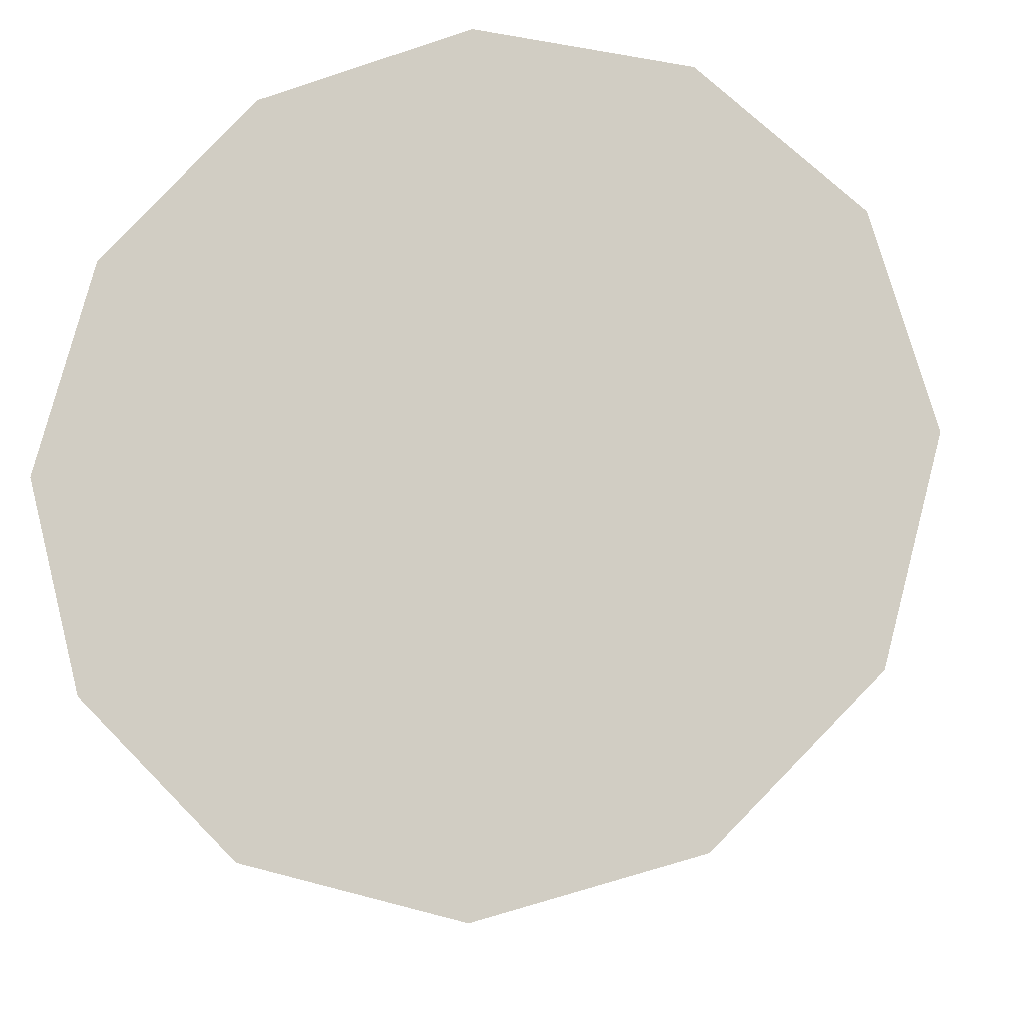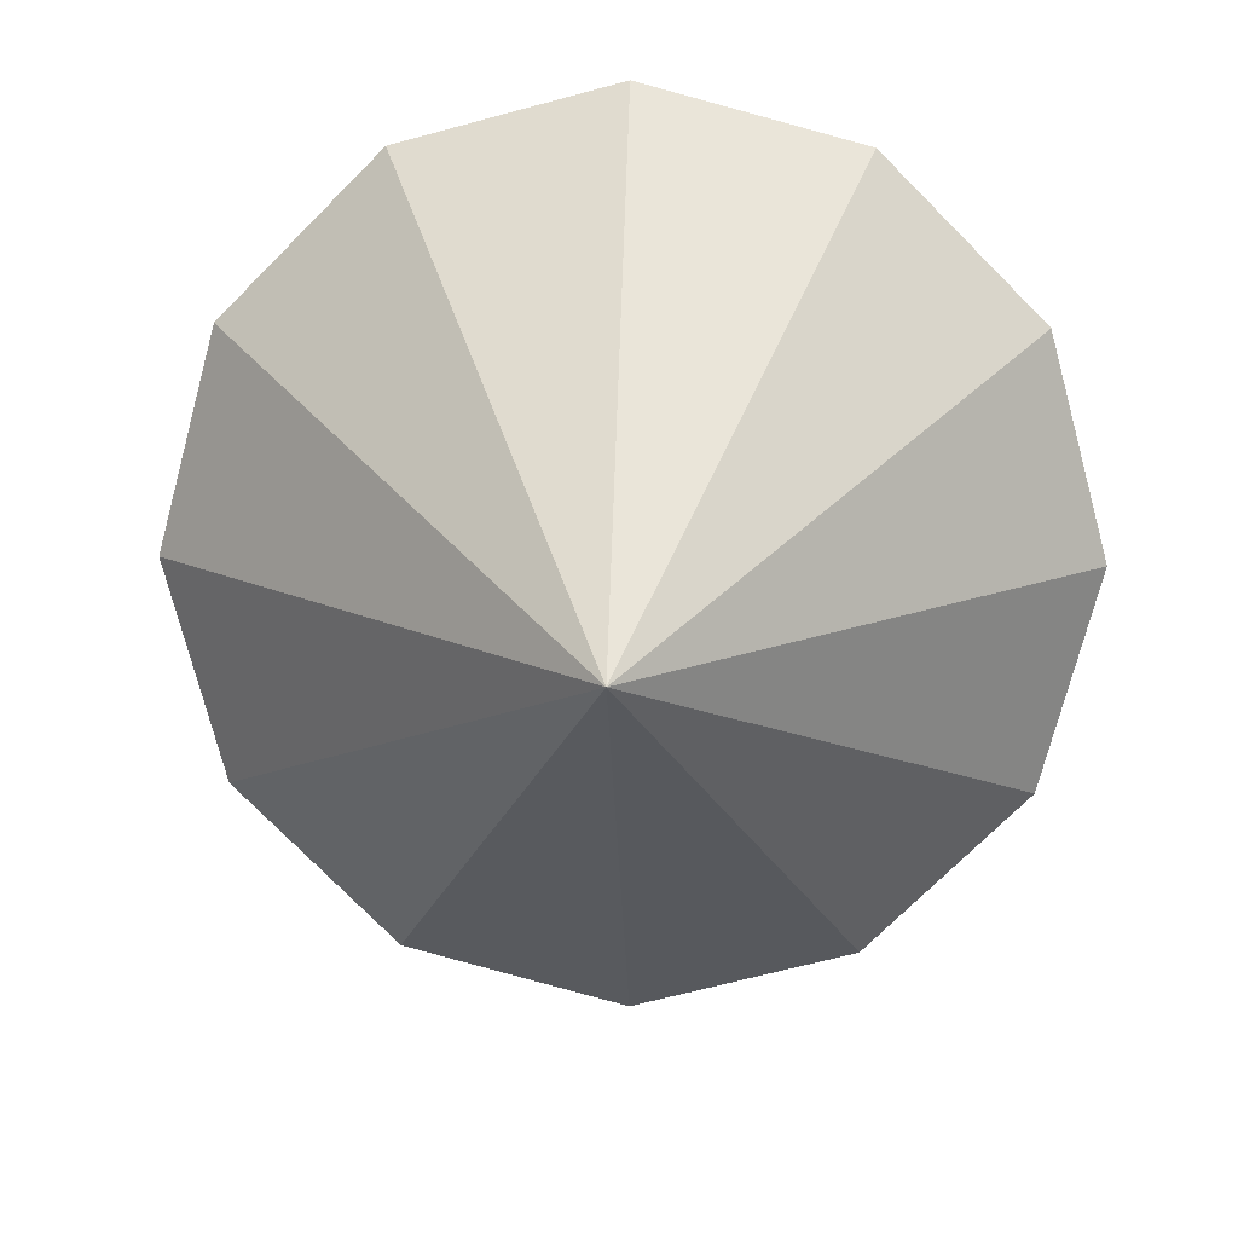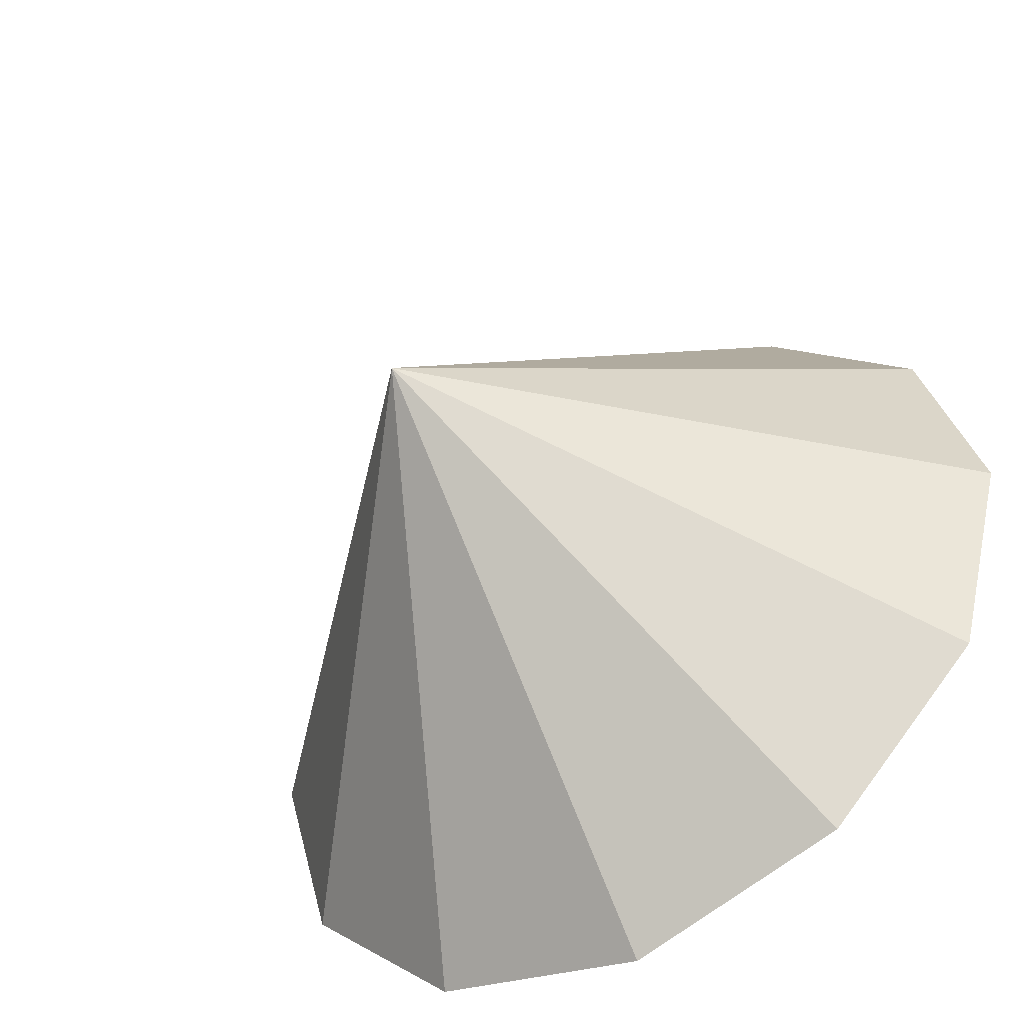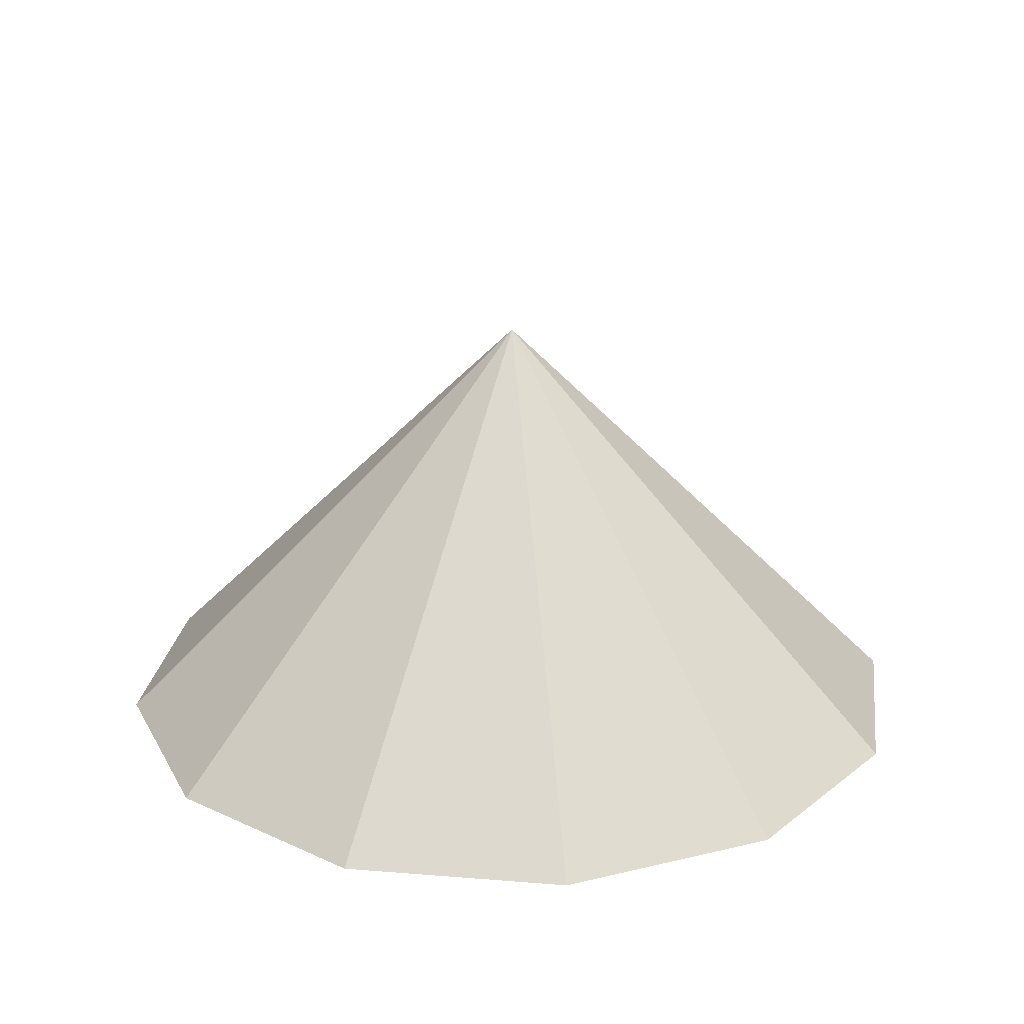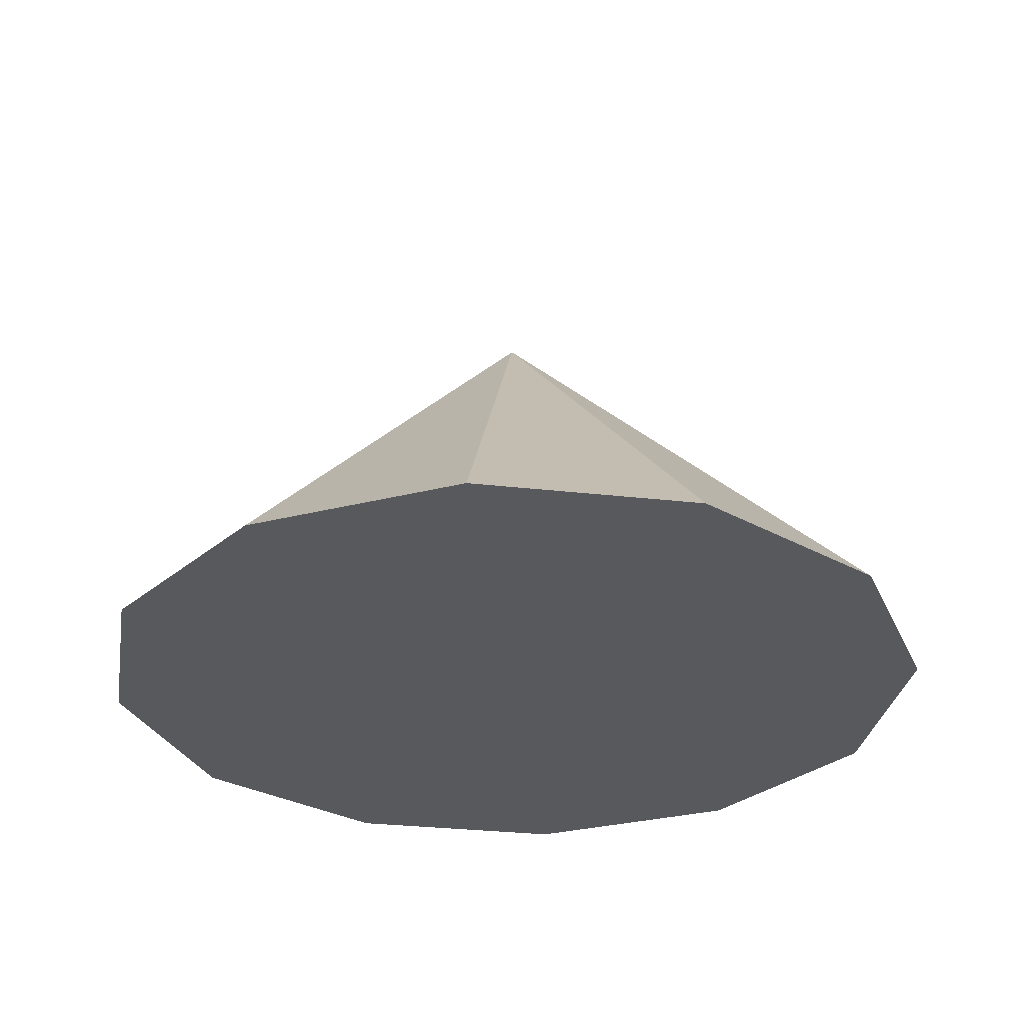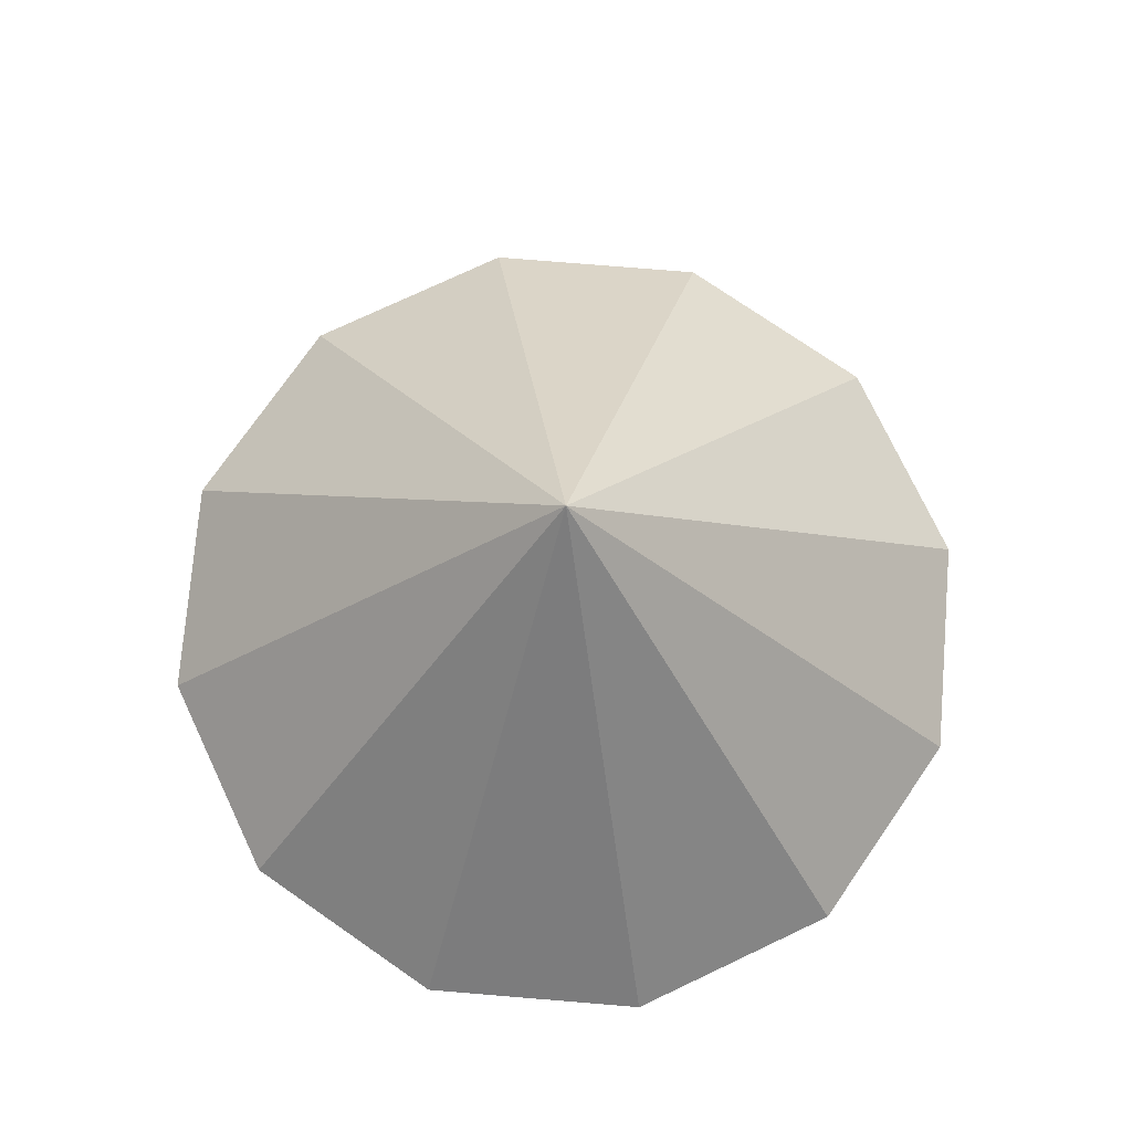
<metadata>
{"format":"obj","ext":"obj","renderer":"f3d","projection":"perspective","resolution":1024,"background":"white","views":[{"elev":-14.4,"azim":10.3,"up":"+Z"},{"elev":14.1,"azim":-177.4,"up":"+Z"},{"elev":-50.0,"azim":-147.4,"up":"+Z"},{"elev":23.4,"azim":52.8,"up":"+Y"},{"elev":-29.8,"azim":-84.5,"up":"+Y"},{"elev":74.9,"azim":139.7,"up":"+Y"}]}
</metadata>
<code>
o Cone
v 0 -0.5 0
v 0 -0.5 -1
v 0.5 -0.5 -0.866
v 0.866 -0.5 -0.5
v 1 -0.5 0
v 0.866 -0.5 0.5
v 0.5 -0.5 0.866
v 0 -0.5 1
v -0.5 -0.5 0.866
v 0 0.5 0
v -0.866 -0.5 0.5
v -1 -0.5 0
v -0.866 -0.5 -0.5
v -0.5 -0.5 -0.866
f 1 2 3
f 1 3 4
f 1 4 5
f 1 5 6
f 1 6 7
f 1 7 8
f 1 8 9
f 1 9 11
f 1 11 12
f 1 12 13
f 1 13 14
f 1 14 2
f 2 10 3
f 3 10 4
f 4 10 5
f 5 10 6
f 6 10 7
f 7 10 8
f 8 10 9
f 9 10 11
f 11 10 12
f 12 10 13
f 13 10 14
f 14 10 2

</code>
